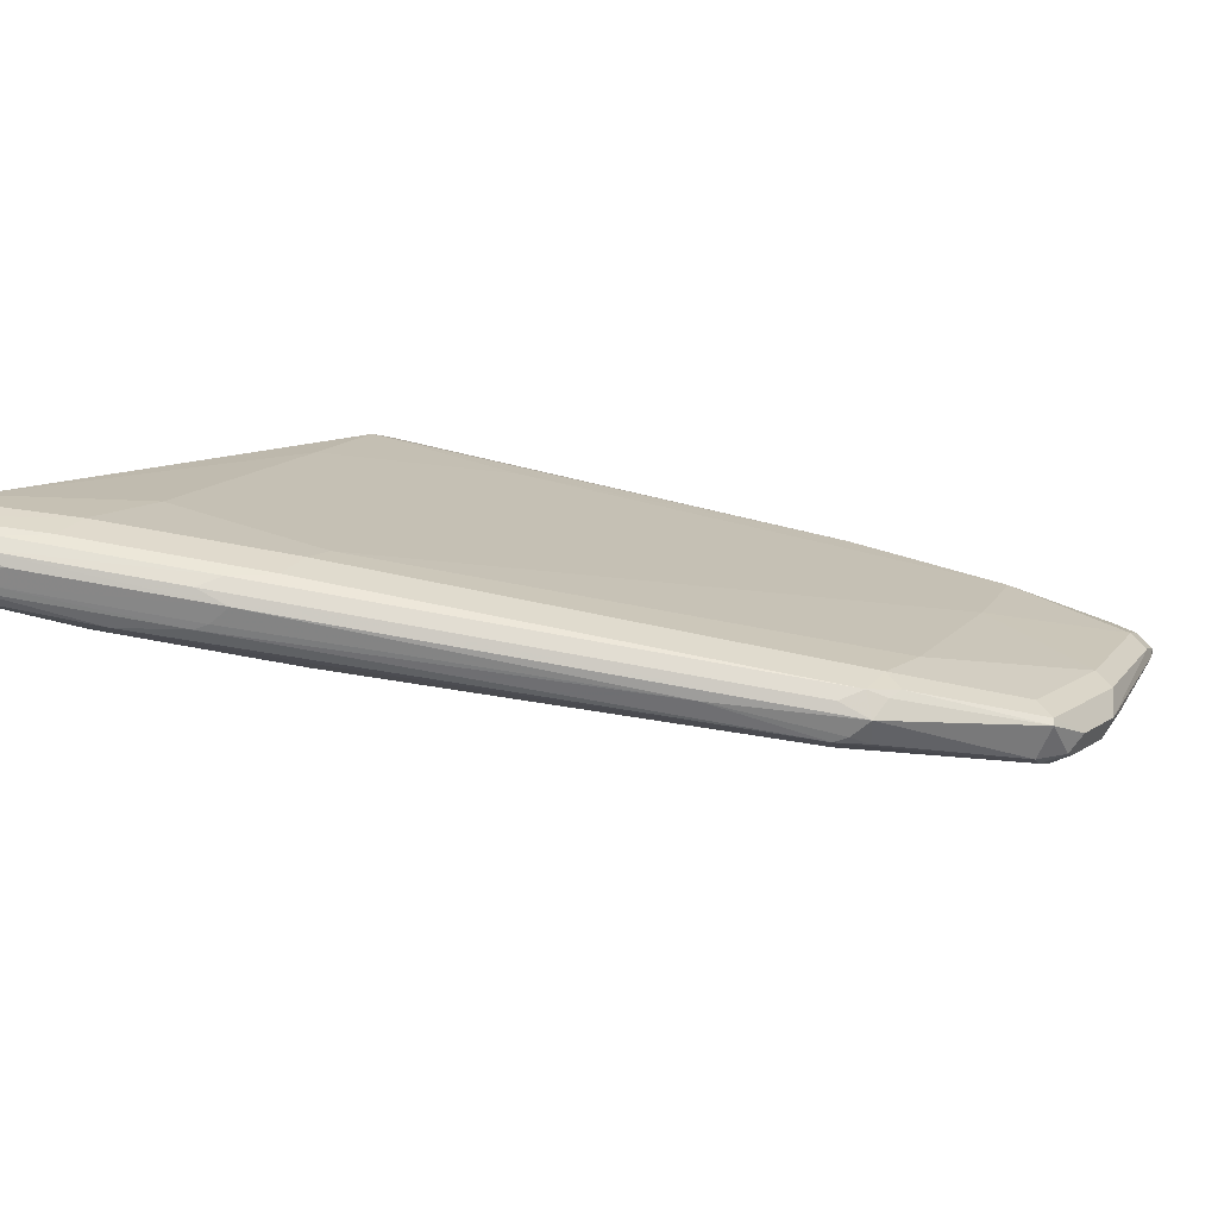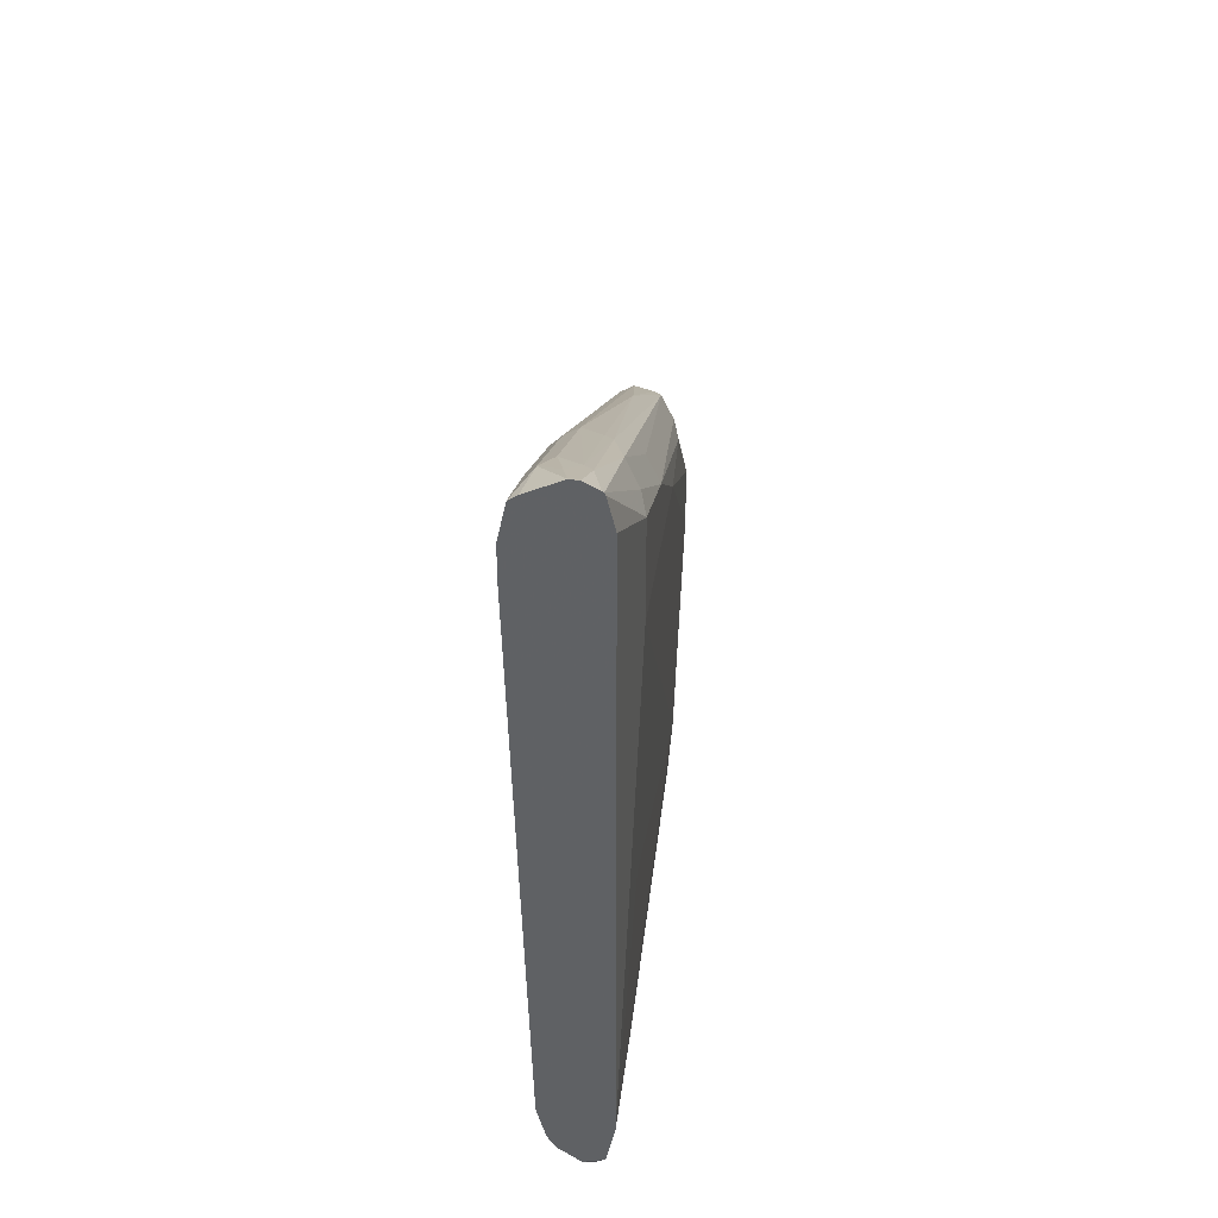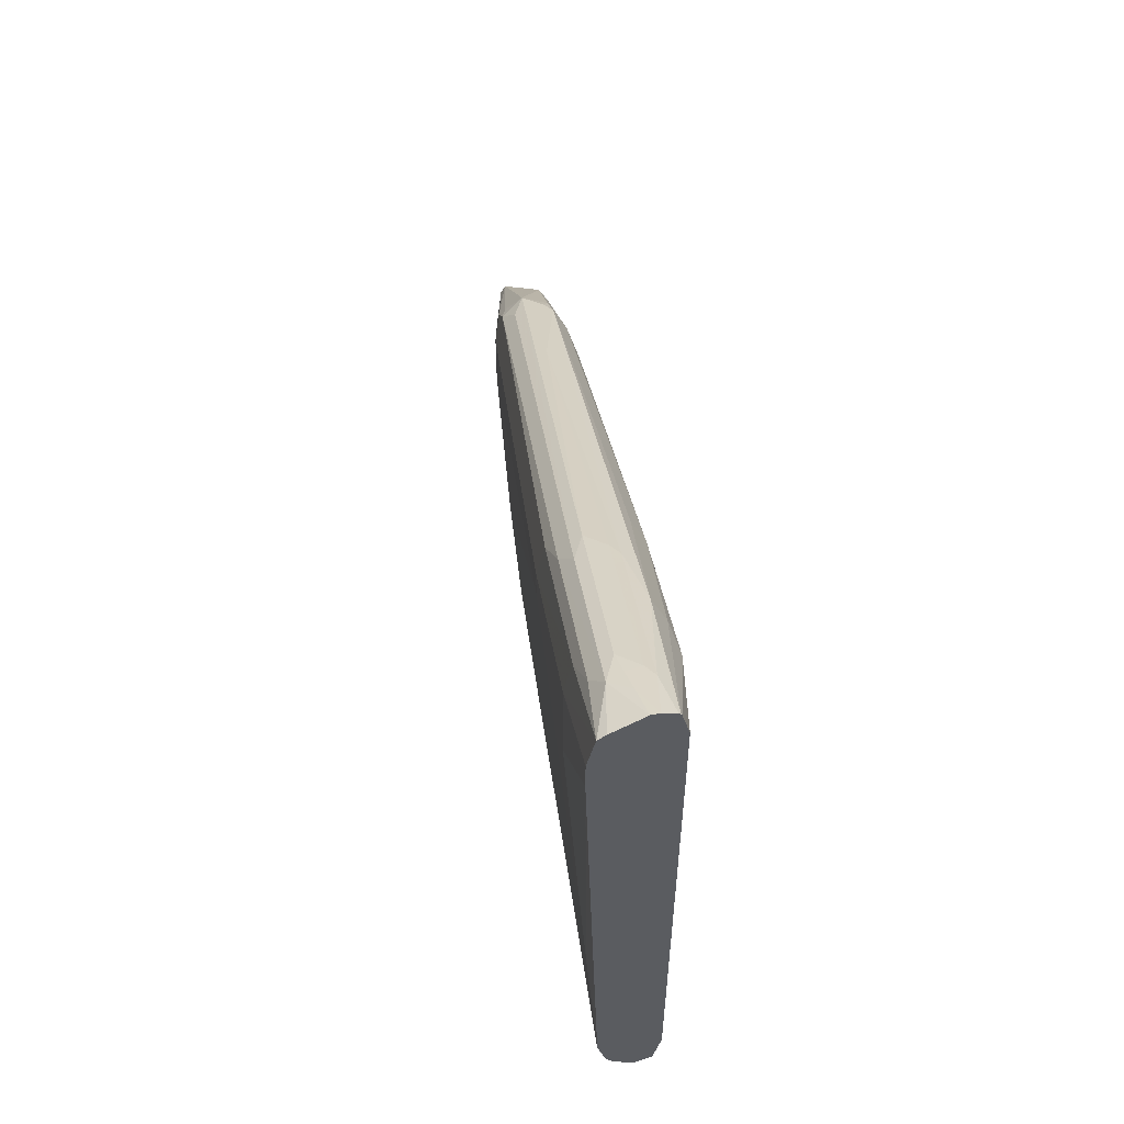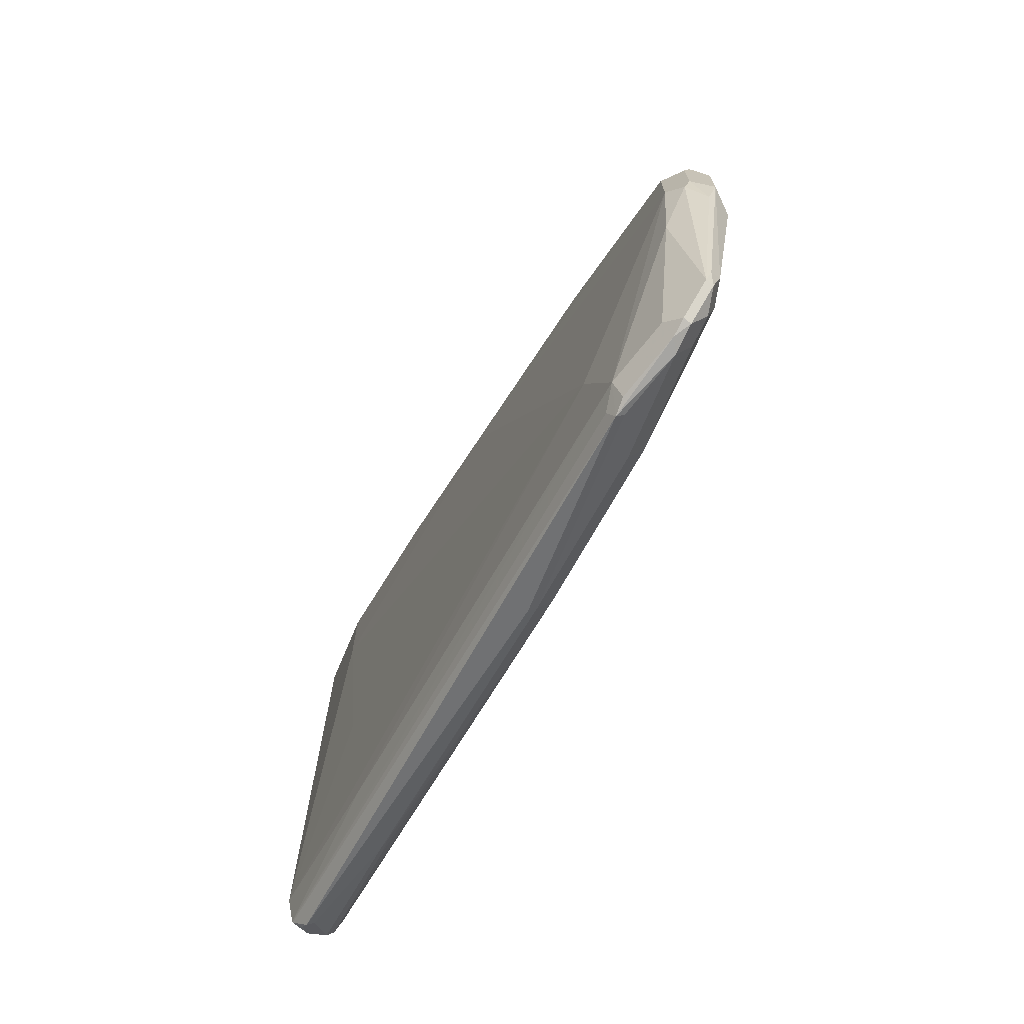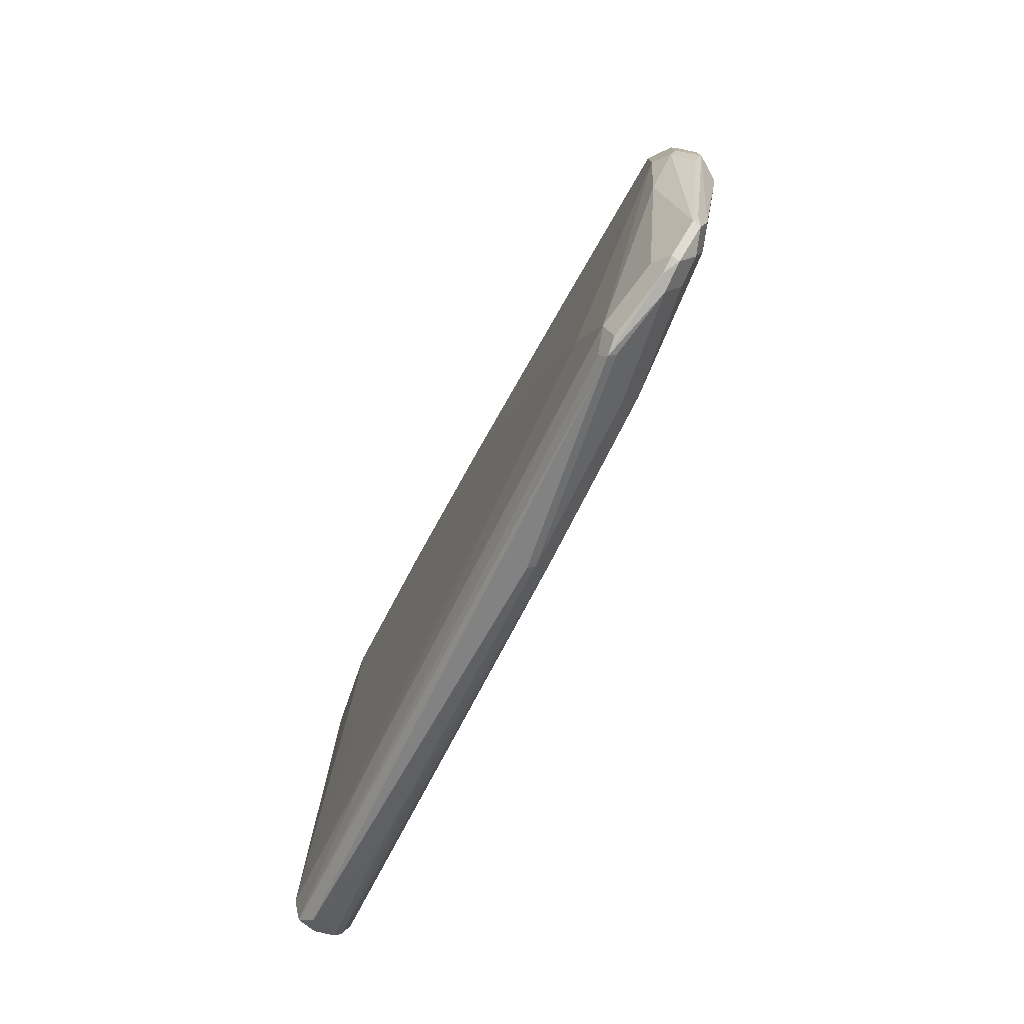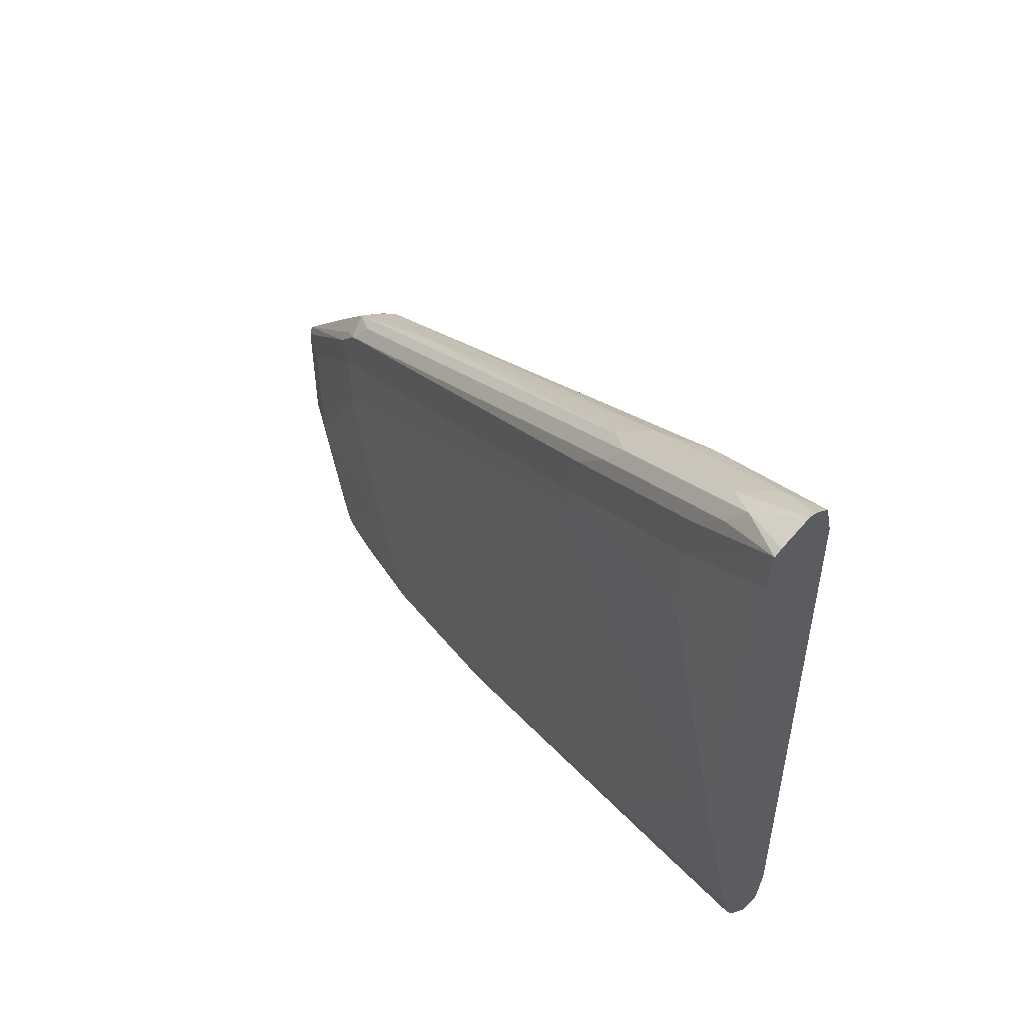
<metadata>
{"format":"obj","ext":"obj","renderer":"f3d","projection":"perspective","resolution":1024,"background":"white","views":[{"elev":12.3,"azim":33.1,"up":"+Y"},{"elev":40.2,"azim":-96.5,"up":"+Z"},{"elev":58.6,"azim":-109.0,"up":"+Z"},{"elev":-73.0,"azim":51.2,"up":"+Z"},{"elev":-78.5,"azim":52.8,"up":"+Z"},{"elev":54.1,"azim":-135.3,"up":"+Z"}]}
</metadata>
<code>
v 0.08174 -0.06105 -0.6158
v 0.08174 -0.06367 -0.6164
v 0.0848 -0.06105 -0.6173
v 0.09669 -0.05597 -0.6232
v 0.08174 -0.05088 -0.619
v 0.08174 -0.06807 -0.6194
v 0.09497 -0.06783 -0.6241
v 0.09922 -0.06614 -0.6258
v 0.09159 -0.06105 -0.6207
v 0.08174 -0.04837 -0.6202
v 0.09838 -0.06105 -0.6241
v 0.1051 -0.06105 -0.6275
v 0.156 -0.07123 -0.658
v 0.1475 -0.06614 -0.6538
v 0.1526 -0.0636 -0.6601
v 0.1018 -0.05342 -0.6296
v 0.08174 -0.06859 -0.6199
v 0.1255 -0.07802 -0.6444
v 0.1458 -0.07802 -0.6546
v 0.1501 -0.07632 -0.6563
v 0.1119 -0.05342 -0.6398
v 0.1119 -0.05088 -0.6512
v 0.08174 -0.04596 -0.6312
v 0.2595 -0.09666 -0.725
v 0.2985 -0.1017 -0.7496
v 0.29 -0.09666 -0.7453
v 0.2951 -0.09411 -0.7517
v 0.1628 -0.0636 -0.6703
v 0.08174 -0.06889 -0.6207
v 0.1119 -0.08141 -0.6512
v 0.1221 -0.08141 -0.6512
v 0.1662 -0.08818 -0.675
v 0.2883 -0.1085 -0.7462
v 0.1628 -0.06105 -0.6817
v 0.1119 -0.05088 -0.6817
v 0.08174 -0.04596 -0.6414
v 0.2925 -0.1068 -0.7479
v 0.3001 -0.09666 -0.7555
v 0.2963 -0.1094 -0.753
v 0.3281 -0.117 -0.7886
v 0.3332 -0.1068 -0.7886
v 0.3019 -0.09496 -0.7597
v 0.2951 -0.09157 -0.7631
v 0.08174 -0.07123 -0.6309
v 0.1119 -0.08141 -0.6817
v 0.2137 -0.1017 -0.7225
v 0.1628 -0.09157 -0.6817
v 0.2849 -0.1119 -0.753
v 0.3269 -0.1196 -0.7937
v 0.1628 -0.06105 -0.6919
v 0.09159 -0.05088 -0.7733
v 0.08174 -0.05105 -0.8138
v 0.3332 -0.117 -0.7987
v 0.3358 -0.1119 -0.8038
v 0.3324 -0.1051 -0.7903
v 0.3256 -0.1017 -0.7937
v 0.2951 -0.09157 -0.7835
v 0.08174 -0.07123 -0.8245
v 0.1221 -0.08141 -0.7733
v 0.2747 -0.1119 -0.8649
v 0.2747 -0.1119 -0.753
v 0.3256 -0.1221 -0.8242
v 0.3256 -0.1221 -0.8038
v 0.3324 -0.1187 -0.8038
v 0.2849 -0.09157 -0.8445
v 0.1323 -0.06105 -0.8242
v 0.2238 -0.08141 -0.875
v 0.08174 -0.05359 -0.8245
v 0.3358 -0.1119 -0.8242
v 0.3324 -0.1051 -0.8309
v 0.3256 -0.1017 -0.8343
v 0.08174 -0.06877 -0.8356
v 0.1323 -0.08141 -0.8445
v 0.2849 -0.1119 -0.8954
v 0.3205 -0.1196 -0.8496
v 0.3307 -0.1196 -0.8293
v 0.3324 -0.1187 -0.8242
v 0.3154 -0.1017 -0.8852
v 0.2747 -0.09157 -0.8852
v 0.2204 -0.08479 -0.8818
v 0.1272 -0.06614 -0.8496
v 0.1208 -0.0636 -0.8445
v 0.08174 -0.05597 -0.8293
v 0.1247 -0.06614 -0.8496
v 0.3332 -0.1132 -0.8343
v 0.3222 -0.1085 -0.8852
v 0.3222 -0.1051 -0.8818
v 0.08174 -0.06865 -0.8358
v 0.2781 -0.1085 -0.8988
v 0.2798 -0.1068 -0.903
v 0.2849 -0.1085 -0.9022
v 0.3103 -0.1094 -0.9005
v 0.3052 -0.1119 -0.8954
v 0.3205 -0.1094 -0.8903
v 0.3137 -0.1034 -0.8937
v 0.3052 -0.1017 -0.8954
v 0.2713 -0.09496 -0.892
v 0.251 -0.09496 -0.892
v 0.2188 -0.08648 -0.8827
v 0.08821 -0.06444 -0.8411
v 0.08174 -0.06243 -0.8359
v 0.3205 -0.1068 -0.8903
v 0.08174 -0.06851 -0.8361
v 0.2493 -0.09666 -0.8929
v 0.2815 -0.1051 -0.9022
v 0.3019 -0.1051 -0.9022
v 0.3052 -0.1085 -0.9022
v 0.08649 -0.06614 -0.842
v 0.3103 -0.1068 -0.9005
v 0.08174 -0.06284 -0.8361
v 0.08174 -0.06834 -0.8361
v 0.08396 -0.06614 -0.8394
f 62 76 63
f 66 79 67
f 65 79 66
f 65 78 79
f 64 76 77
f 65 71 78
f 63 76 64
f 62 75 76
f 67 79 80
f 62 74 75
f 67 80 81
f 69 85 86
f 67 82 68
f 68 82 81
f 68 81 84
f 68 84 83
f 69 77 85
f 69 86 87
f 69 87 70
f 70 87 71
f 60 74 62
f 71 87 78
f 72 88 89
f 67 81 82
f 60 73 74
f 49 64 53
f 58 73 60
f 46 61 47
f 72 89 74
f 46 60 62
f 46 62 63
f 46 63 61
f 47 61 48
f 48 61 63
f 48 63 49
f 49 63 64
f 50 57 65
f 50 65 66
f 58 60 59
f 50 66 51
f 52 66 67
f 52 67 68
f 53 64 54
f 54 64 77
f 54 77 69
f 54 69 70
f 54 70 55
f 55 70 71
f 55 71 56
f 57 71 65
f 58 72 73
f 51 66 52
f 72 74 73
f 92 107 109
f 74 90 91
f 90 98 105
f 90 105 106
f 90 106 107
f 90 107 91
f 90 103 108
f 90 108 104
f 91 107 92
f 92 109 102
f 92 102 94
f 95 109 106
f 95 106 96
f 90 99 98
f 95 102 109
f 97 106 105
f 97 105 98
f 99 104 108
f 100 108 101
f 101 108 110
f 103 111 108
f 106 109 107
f 108 111 112
f 108 112 110
f 110 112 111
f 45 58 59
f 96 106 97
f 74 89 90
f 90 104 99
f 88 103 90
f 74 91 92
f 74 92 93
f 74 93 75
f 75 93 92
f 75 92 94
f 75 94 76
f 76 94 85
f 76 85 77
f 78 87 95
f 78 95 96
f 78 96 79
f 88 90 89
f 79 96 97
f 80 97 98
f 80 98 99
f 80 99 84
f 80 84 81
f 83 84 100
f 83 100 101
f 84 99 100
f 85 94 86
f 86 94 102
f 86 102 87
f 87 102 95
f 79 97 80
f 45 60 46
f 99 108 100
f 43 71 57
f 4 11 12
f 4 12 13
f 4 13 14
f 4 14 15
f 4 15 16
f 4 16 10
f 6 17 18
f 6 18 7
f 7 18 19
f 7 19 8
f 8 12 11
f 4 9 11
f 8 11 9
f 8 20 13
f 8 13 12
f 10 16 21
f 10 21 22
f 10 22 23
f 13 20 24
f 13 24 25
f 13 25 14
f 14 25 26
f 14 26 27
f 14 27 15
f 8 19 20
f 15 28 21
f 4 10 5
f 2 9 3
f 45 59 60
f 1 2 3
f 1 3 4
f 1 4 5
f 1 5 10
f 1 10 23
f 1 23 36
f 1 36 52
f 1 52 68
f 1 68 83
f 1 83 101
f 3 9 4
f 1 101 110
f 1 111 103
f 1 103 88
f 1 88 72
f 1 72 58
f 1 58 44
f 1 44 29
f 1 29 17
f 1 17 6
f 1 6 2
f 2 6 7
f 2 7 8
f 1 110 111
f 15 21 16
f 2 8 9
f 17 29 30
f 30 58 45
f 30 45 46
f 30 46 47
f 30 47 31
f 32 47 48
f 32 48 33
f 33 48 49
f 33 49 40
f 33 40 39
f 33 39 37
f 34 43 57
f 30 44 58
f 35 50 51
f 36 51 52
f 38 41 42
f 40 49 53
f 40 53 41
f 41 53 54
f 41 54 55
f 41 55 42
f 42 55 43
f 43 55 56
f 43 56 71
f 15 27 28
f 35 51 36
f 29 44 30
f 34 57 50
f 27 43 34
f 17 30 31
f 27 34 28
f 17 31 18
f 18 31 47
f 18 47 32
f 18 32 33
f 18 33 19
f 19 33 24
f 19 24 20
f 21 34 22
f 22 34 50
f 22 50 35
f 22 35 36
f 21 28 34
f 22 36 23
f 27 38 42
f 25 41 38
f 25 40 41
f 25 39 40
f 25 37 39
f 27 42 43
f 25 38 27
f 24 37 25
f 24 33 37
f 25 27 26

</code>
